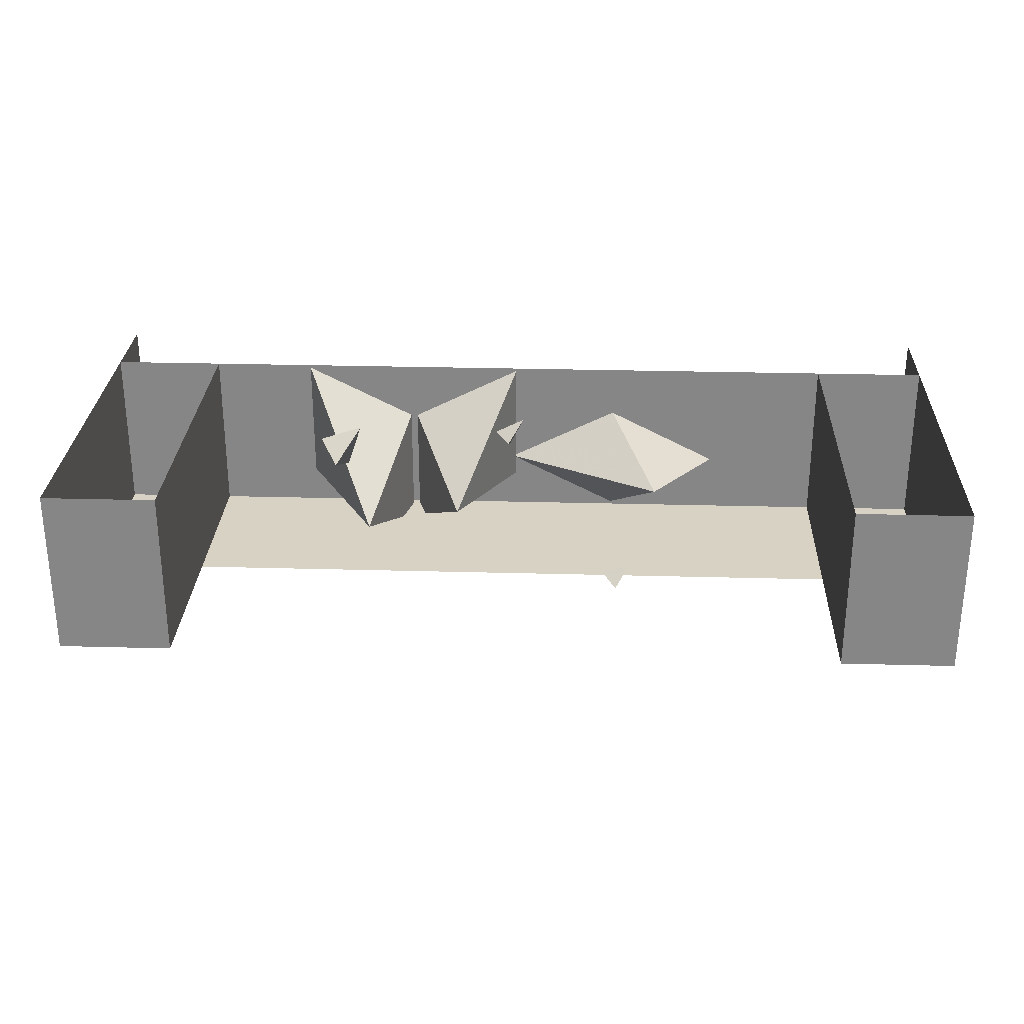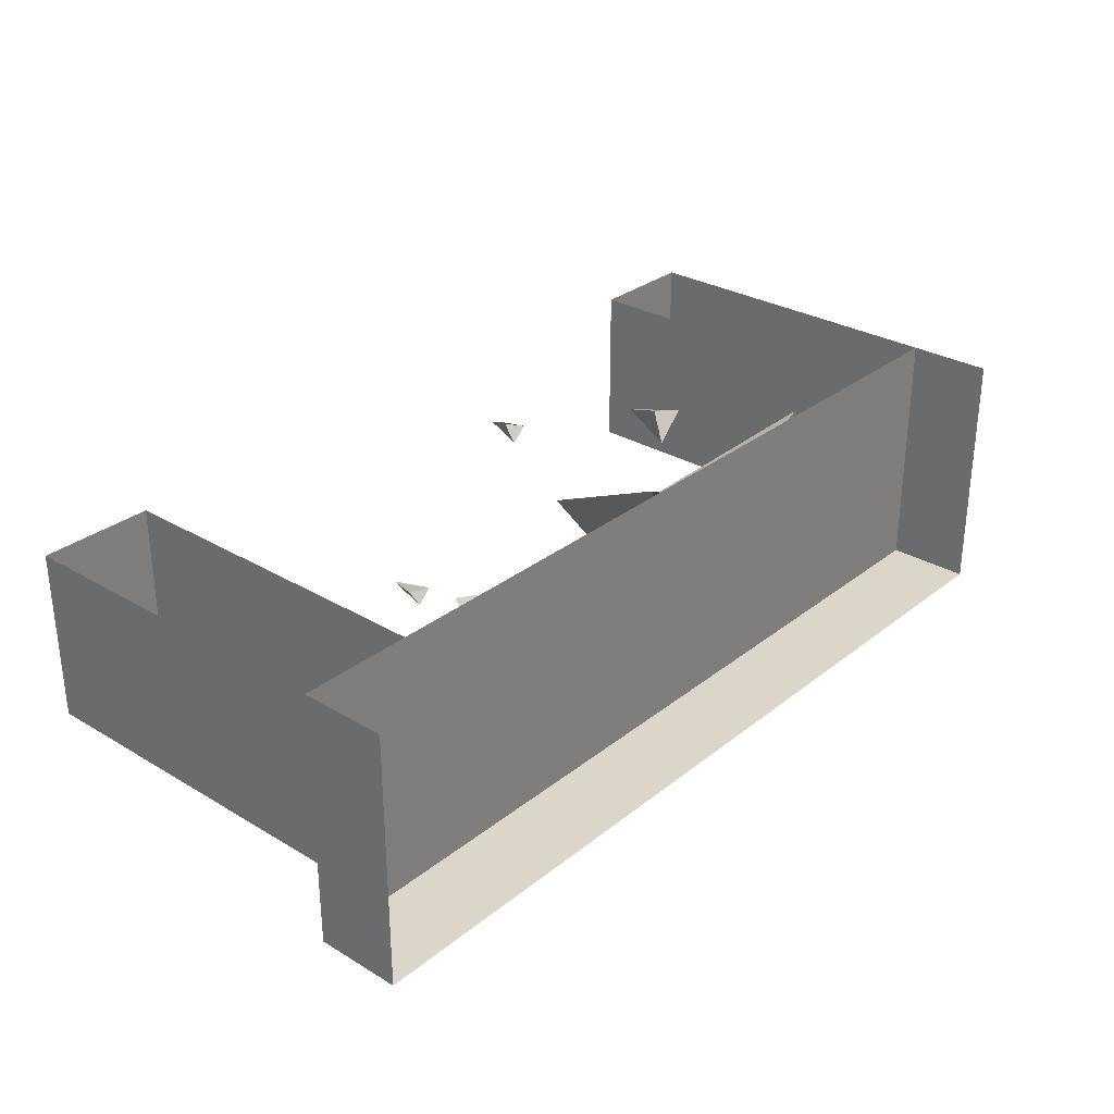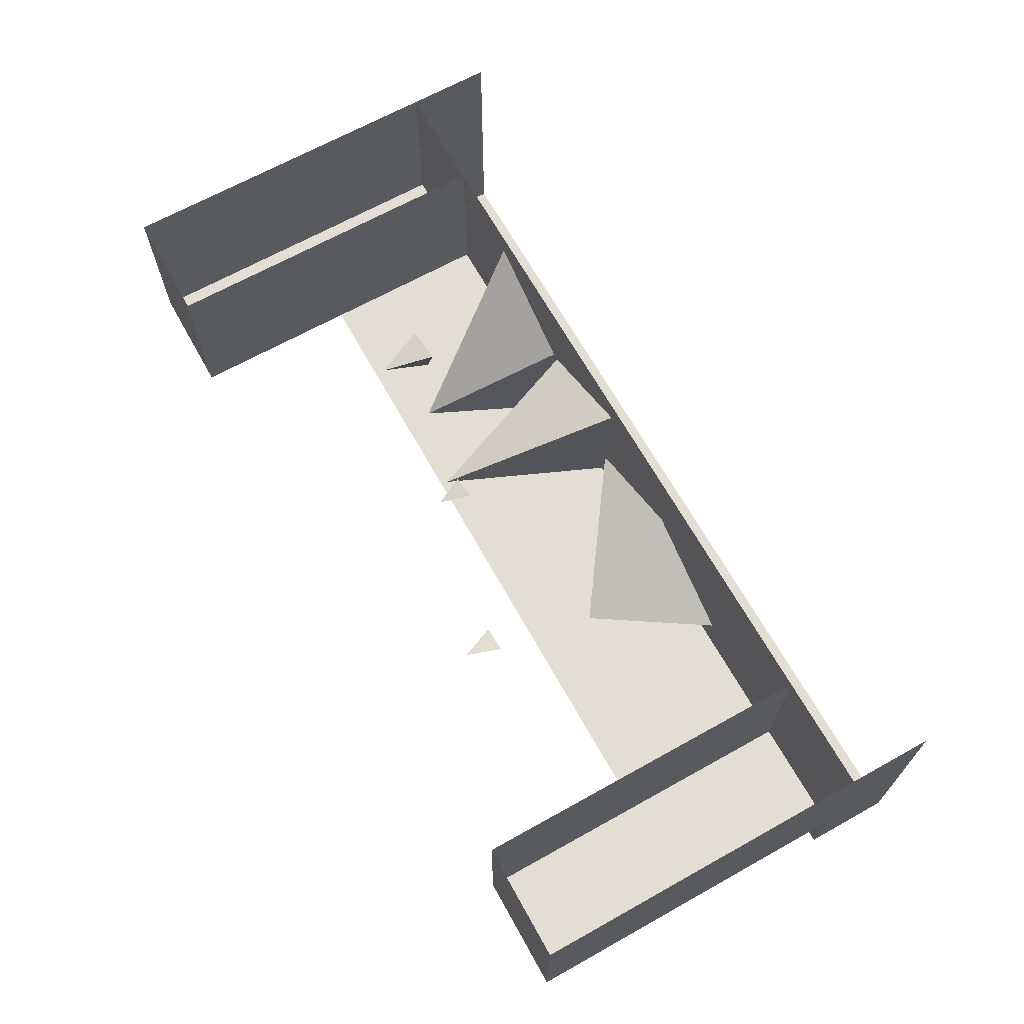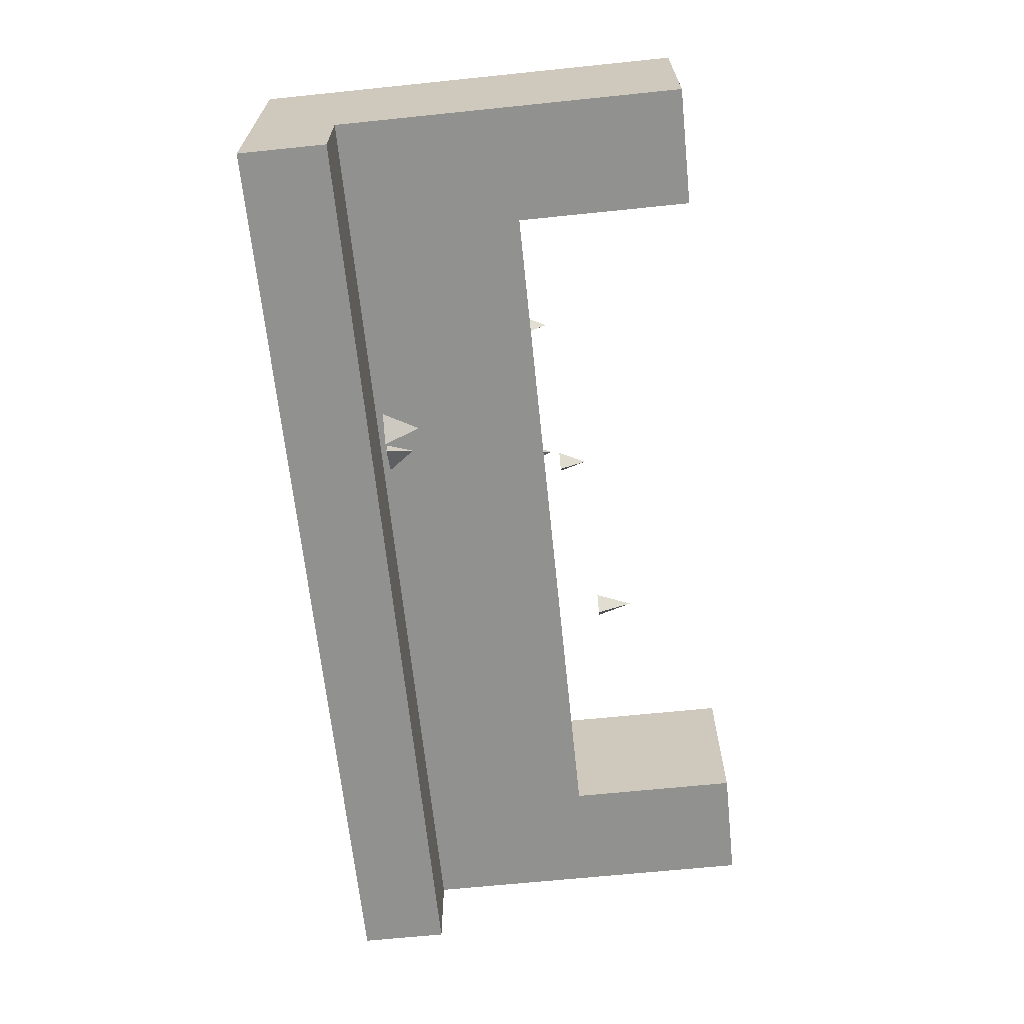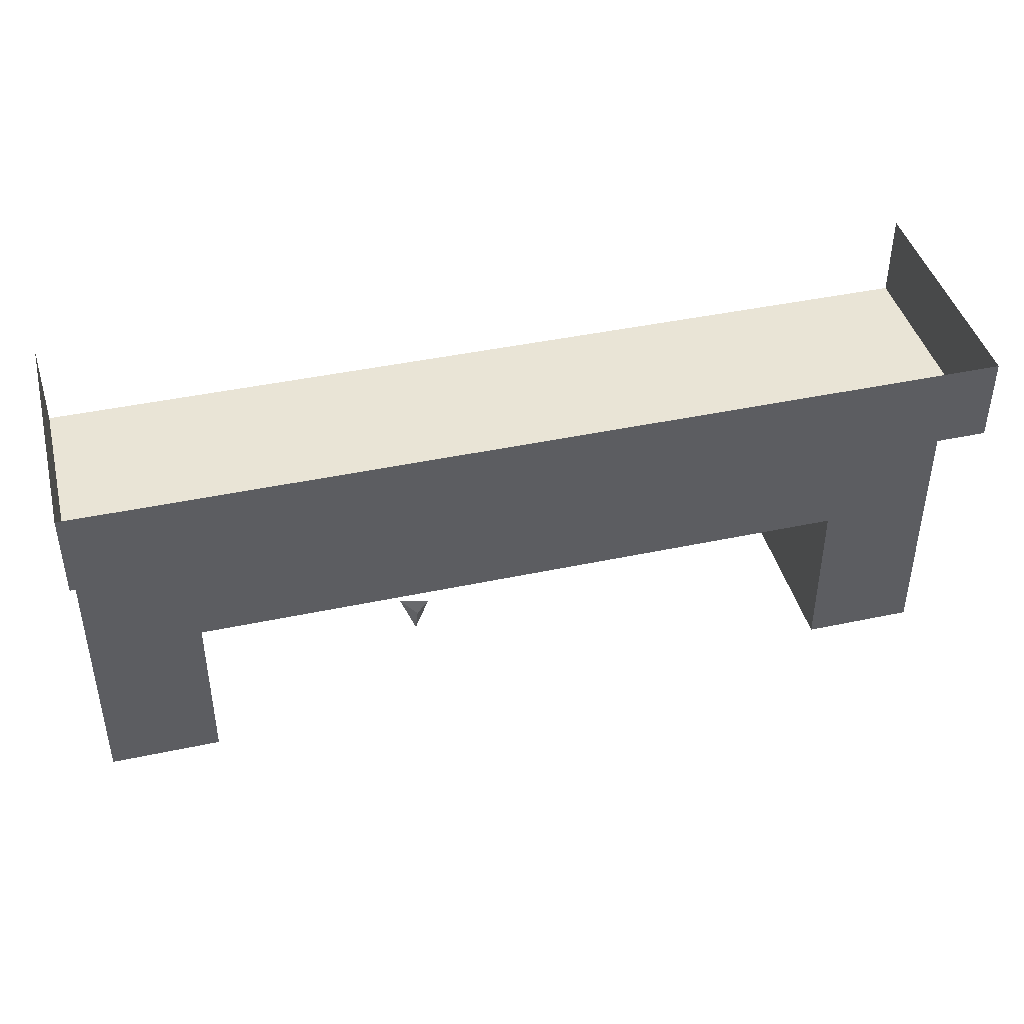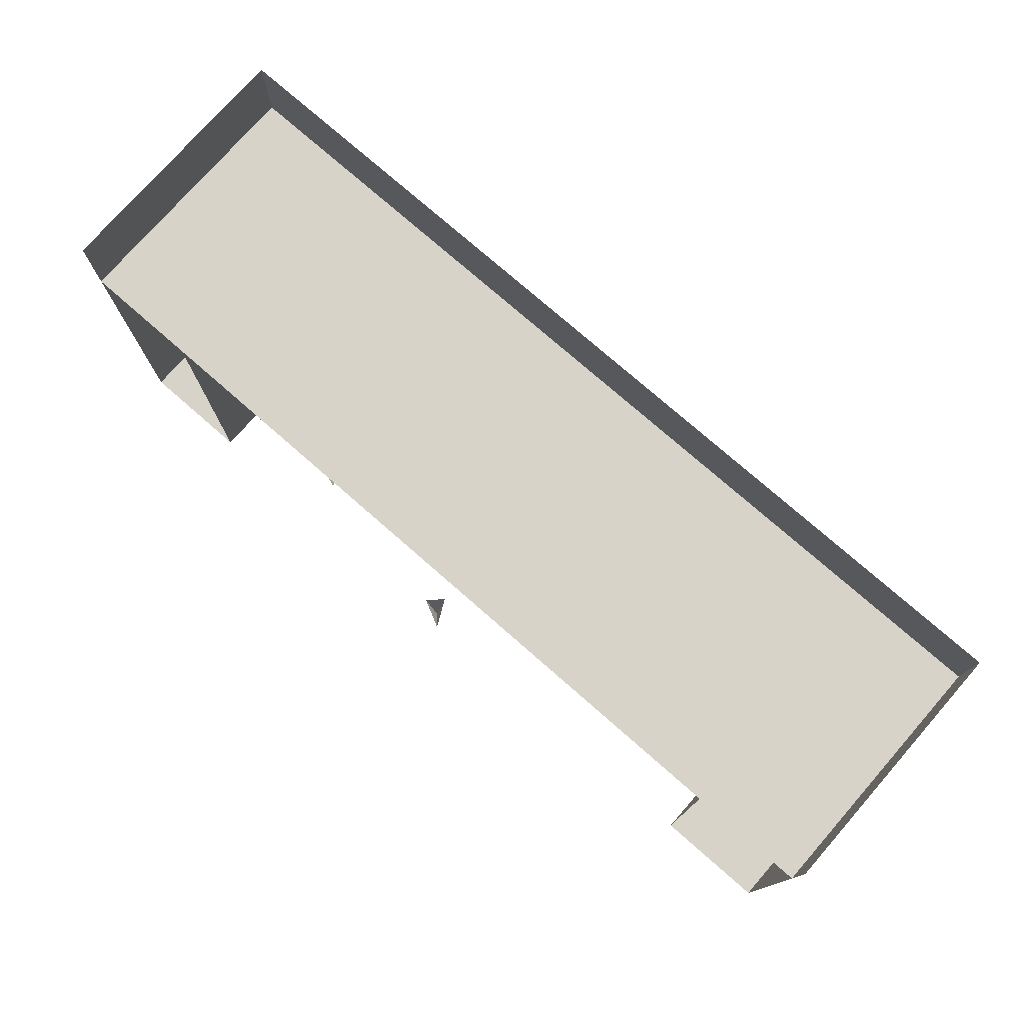
<metadata>
{"format":"obj","ext":"obj","renderer":"f3d","projection":"perspective","resolution":1024,"background":"white","views":[{"elev":27.7,"azim":2.4,"up":"+Z"},{"elev":29.7,"azim":131.0,"up":"+Z"},{"elev":67.2,"azim":60.8,"up":"+Z"},{"elev":-66.0,"azim":-84.1,"up":"+Z"},{"elev":42.5,"azim":165.7,"up":"+Y"},{"elev":76.4,"azim":41.2,"up":"+Y"}]}
</metadata>
<code>
v 0 -76 62
v -4 -76 66
v 0 -84 66
v 4 -76 70
v 28 -84 24
v 36 -84 26
v 32 -94 24
v 32 -84 20
v -50 -62 48
v -58 -62 56
v -52 -76 54
v -46 -62 60
v 128 -24 -8
v -128 -24 -8
v -128 0 -8
v 128 0 -8
v -128 -24 64
v -128 0 64
v 128 -24 64
v 128 0 64
v 0 -24 16
v 0 -72 16
v -96 -72 16
v -96 -24 16
v 96 -24 16
v 96 -72 16
v 128 -120 16
v 96 -120 16
v 128 -24 16
v -96 -120 16
v -128 -120 16
v -128 -24 16
v 128 -120 64
v 96 -120 64
v 96 -24 64
v -96 -120 64
v -96 -24 64
v -128 -120 64
v -1 -26 34
v 31 -26 50
v 44 -58 38
v 63 -26 34
v 31 -26 18
v -34 -26 48
v -34 -26 12
v -44 -66 28
v -66 -26 64
v -66 -26 28
v 0 -26 64
v 0 -26 28
v -16 -74 38
v -32 -26 12
v -32 -26 48
f 1 2 3
f 2 4 3
f 4 1 3
f 5 6 7
f 6 8 7
f 8 5 7
f 9 10 11
f 10 12 11
f 12 9 11
f 13 14 15 16
f 17 18 15 14
f 19 13 16 20
f 19 17 14 13
f 21 22 23 24
f 25 26 22 21
f 27 28 25 29
f 30 31 32 24
f 33 27 29 19
f 28 34 35 25
f 36 30 24 37
f 31 38 17 32
f 31 30 36 38
f 17 37 24 32
f 28 27 33 34
f 35 19 29 25
f 39 40 41
f 40 42 41
f 43 39 41
f 42 43 41
f 44 45 46
f 47 44 46
f 48 47 46
f 45 48 46
f 49 50 51
f 50 52 51
f 52 53 51
f 53 49 51

</code>
